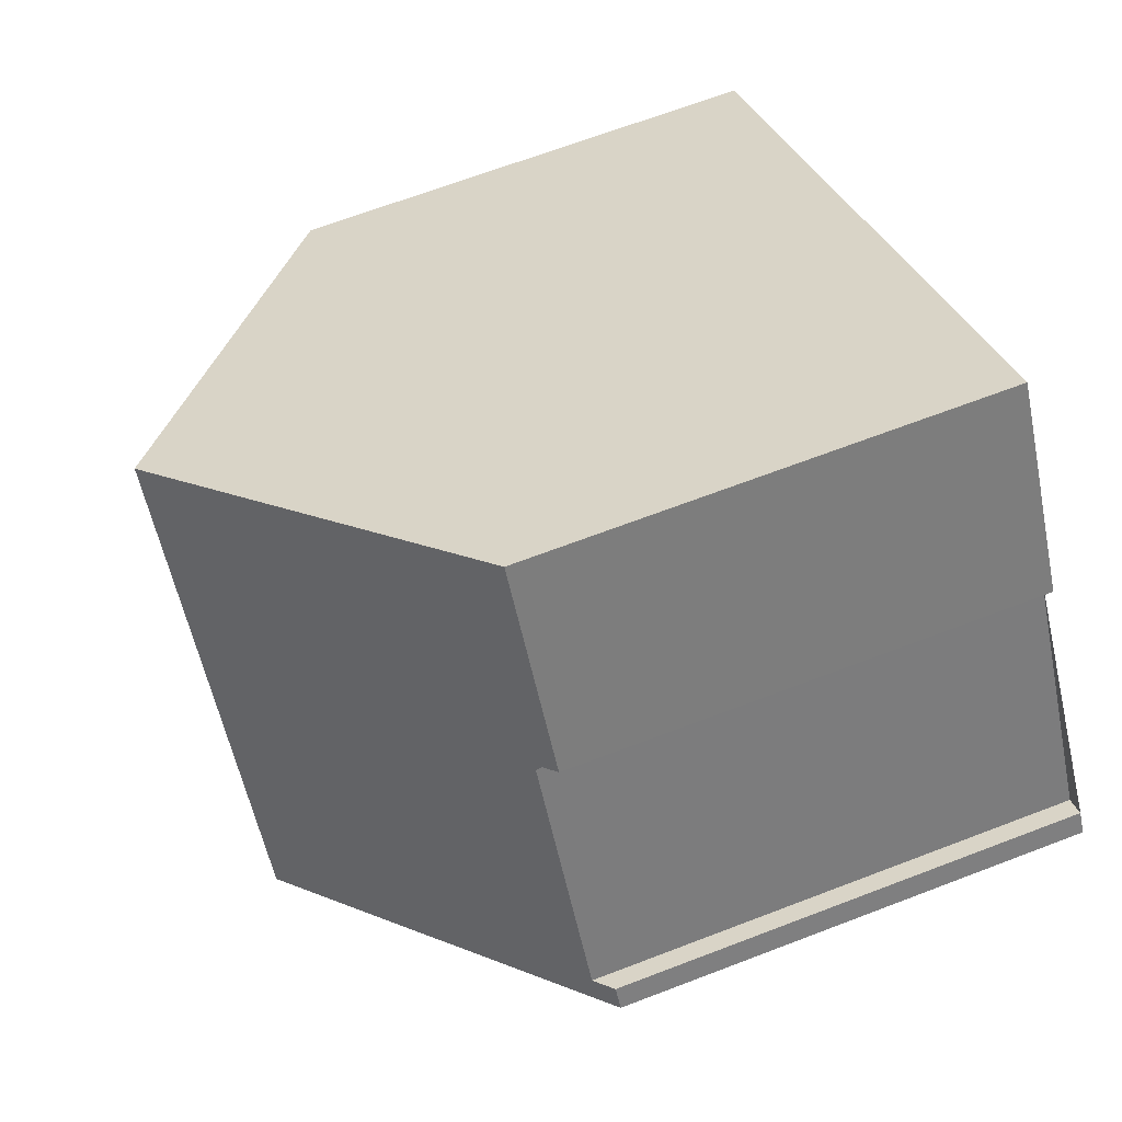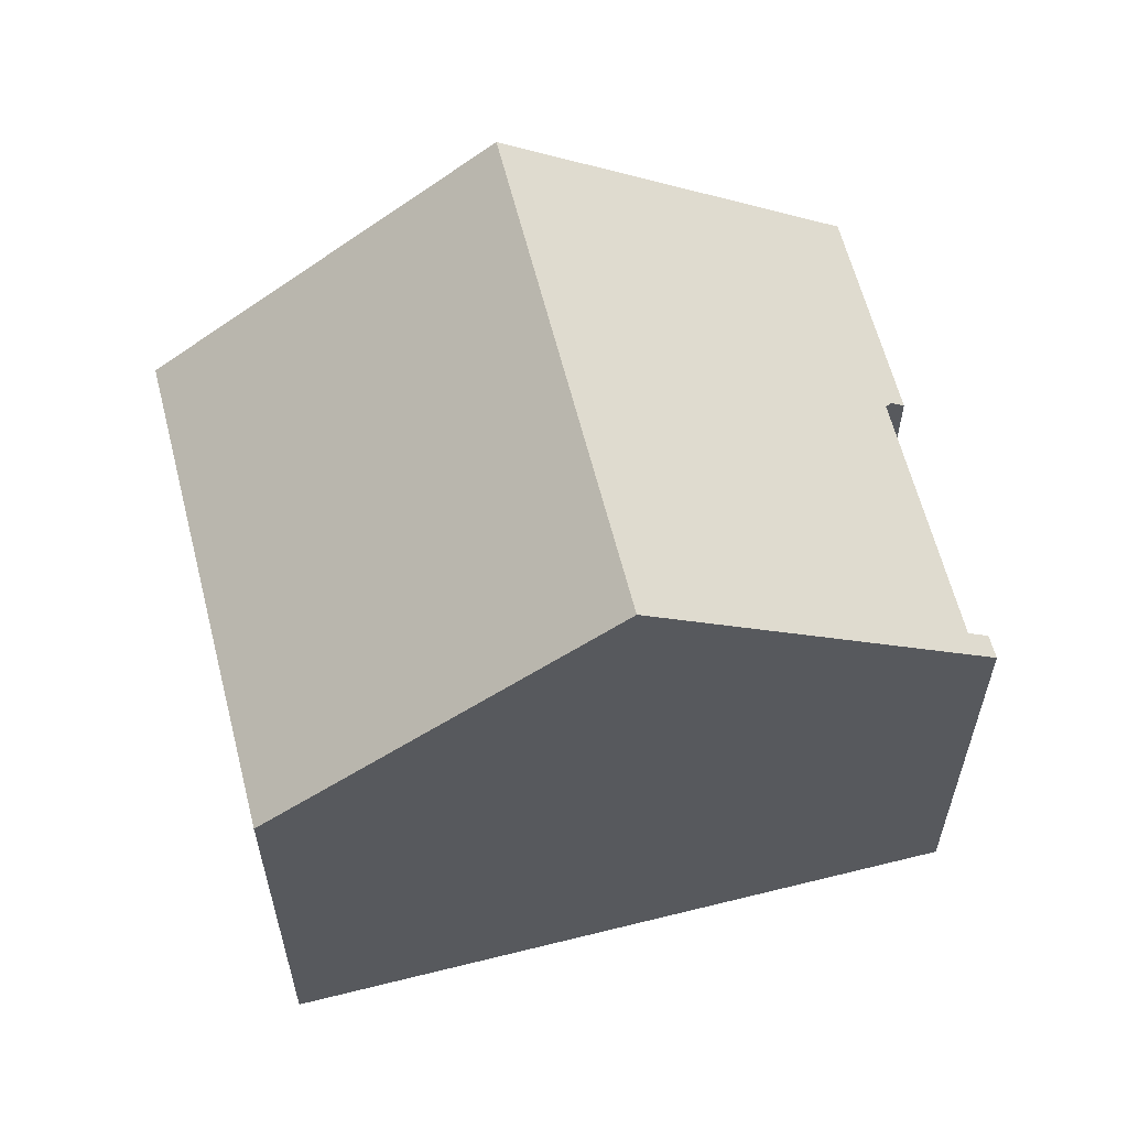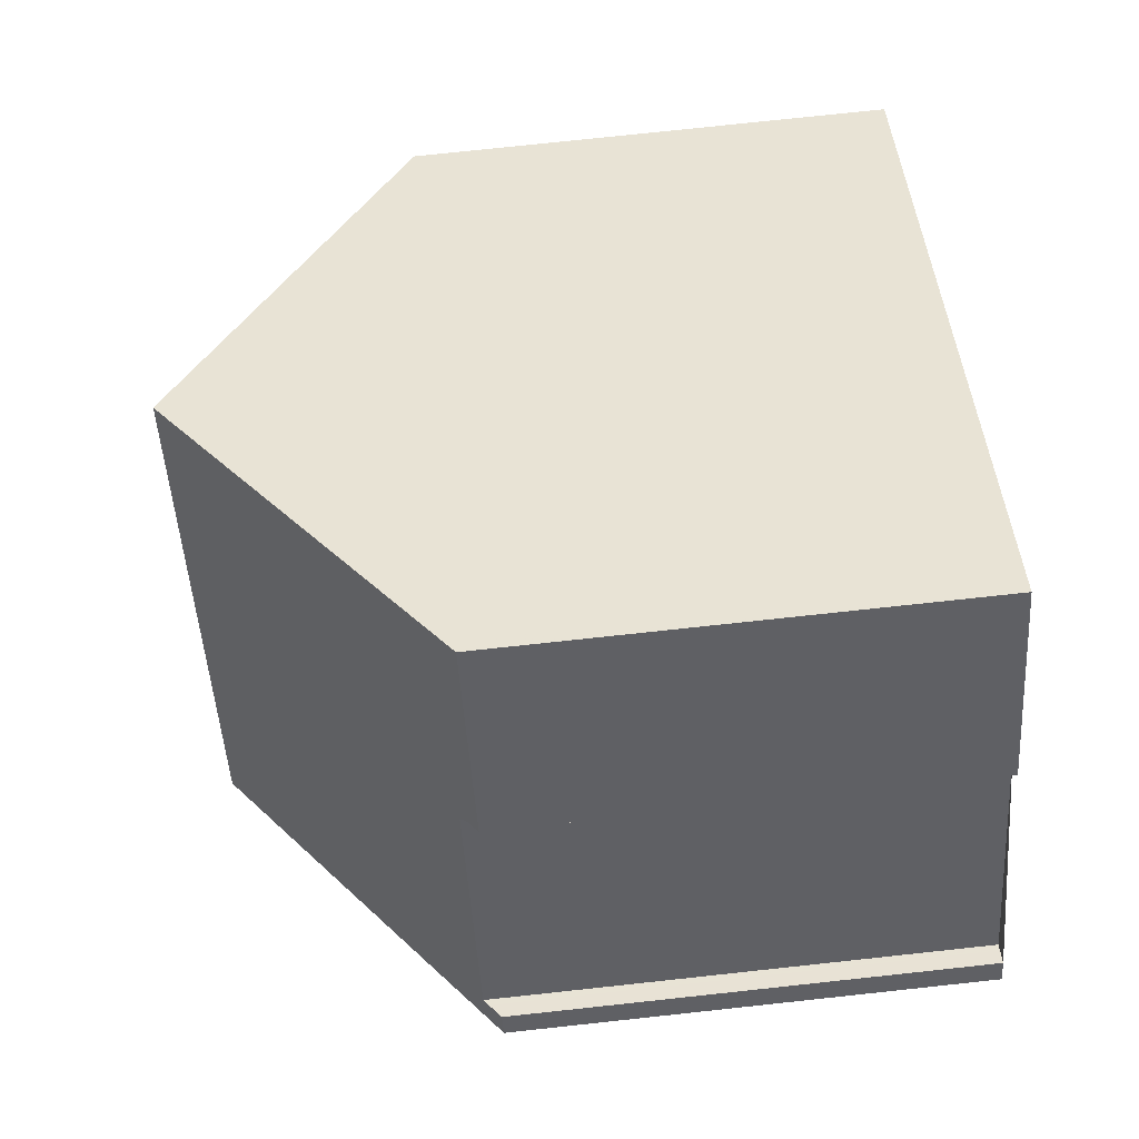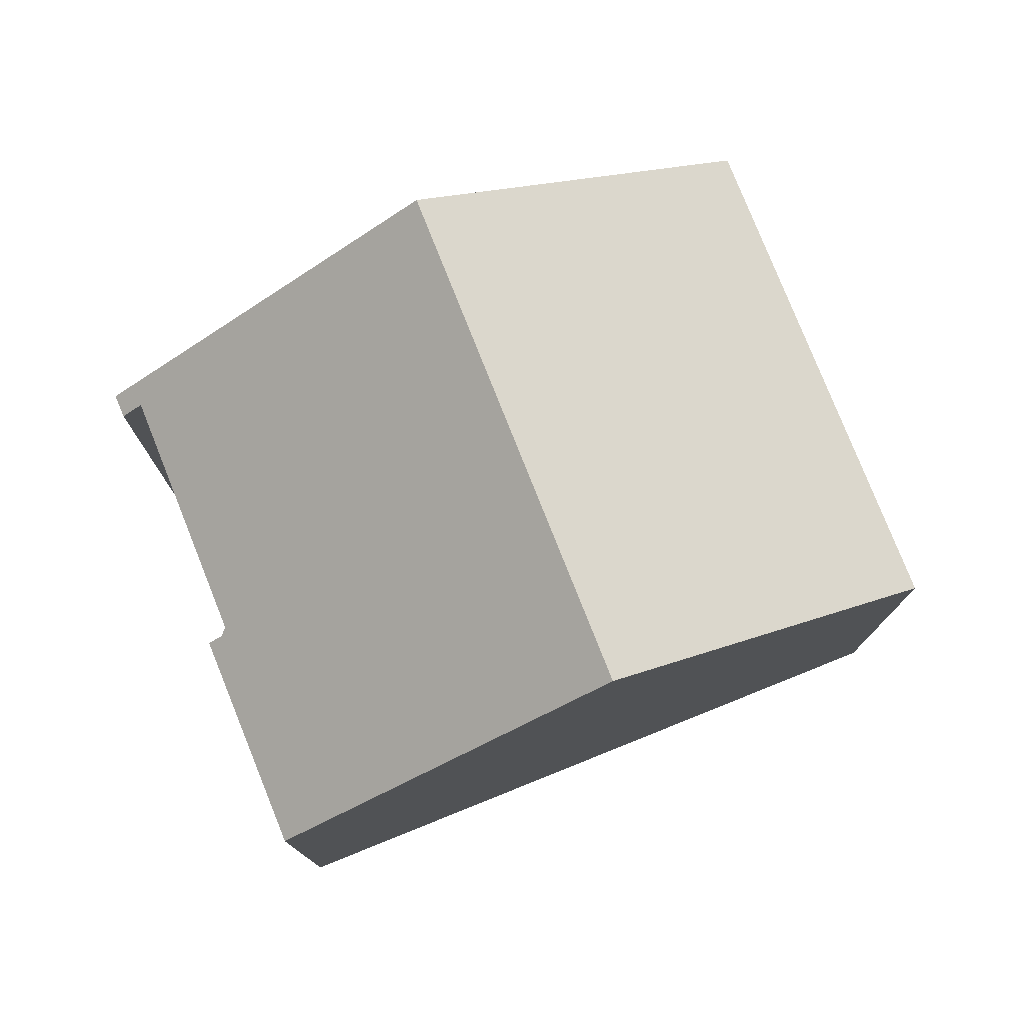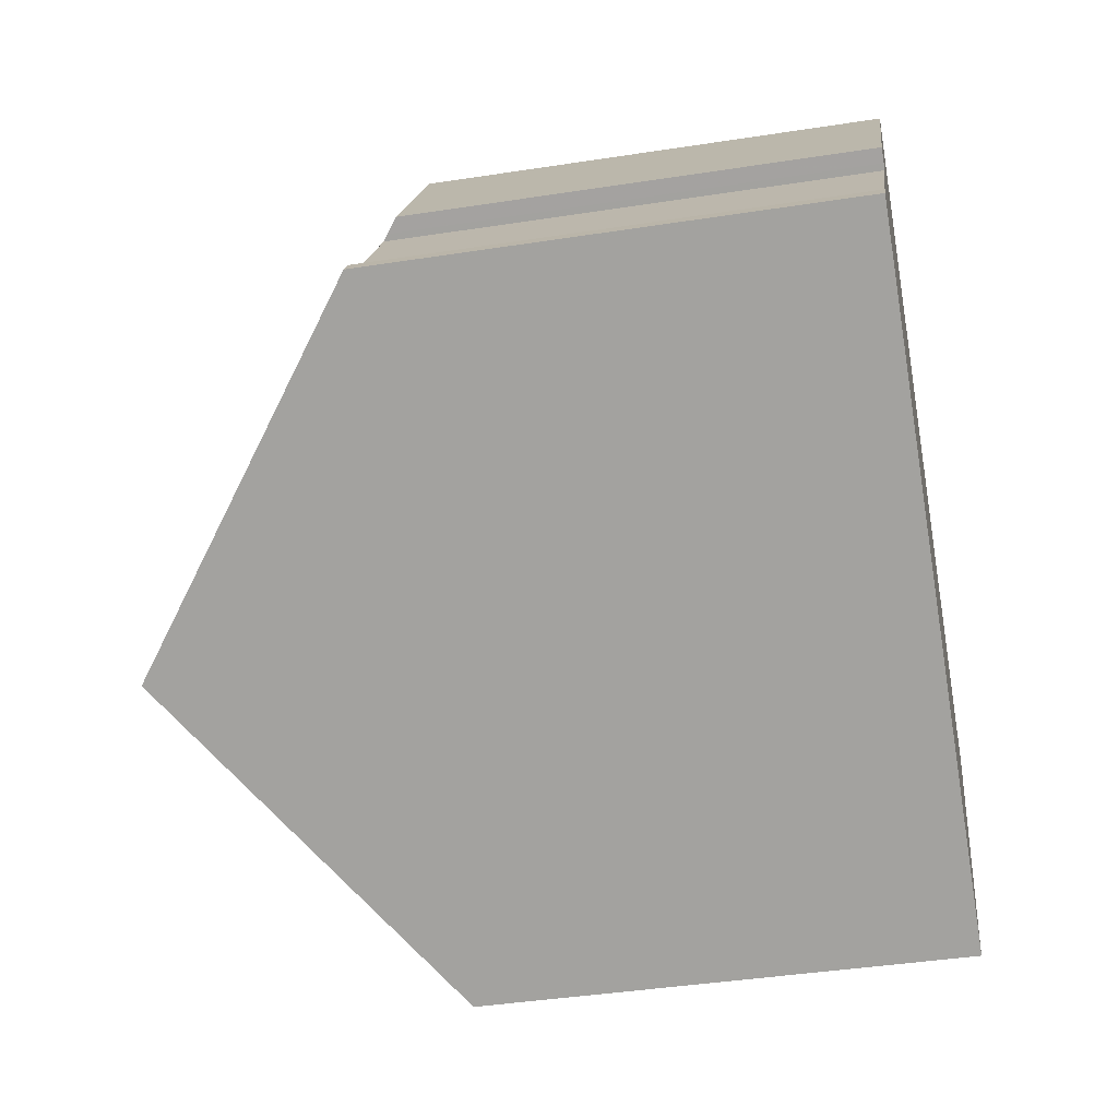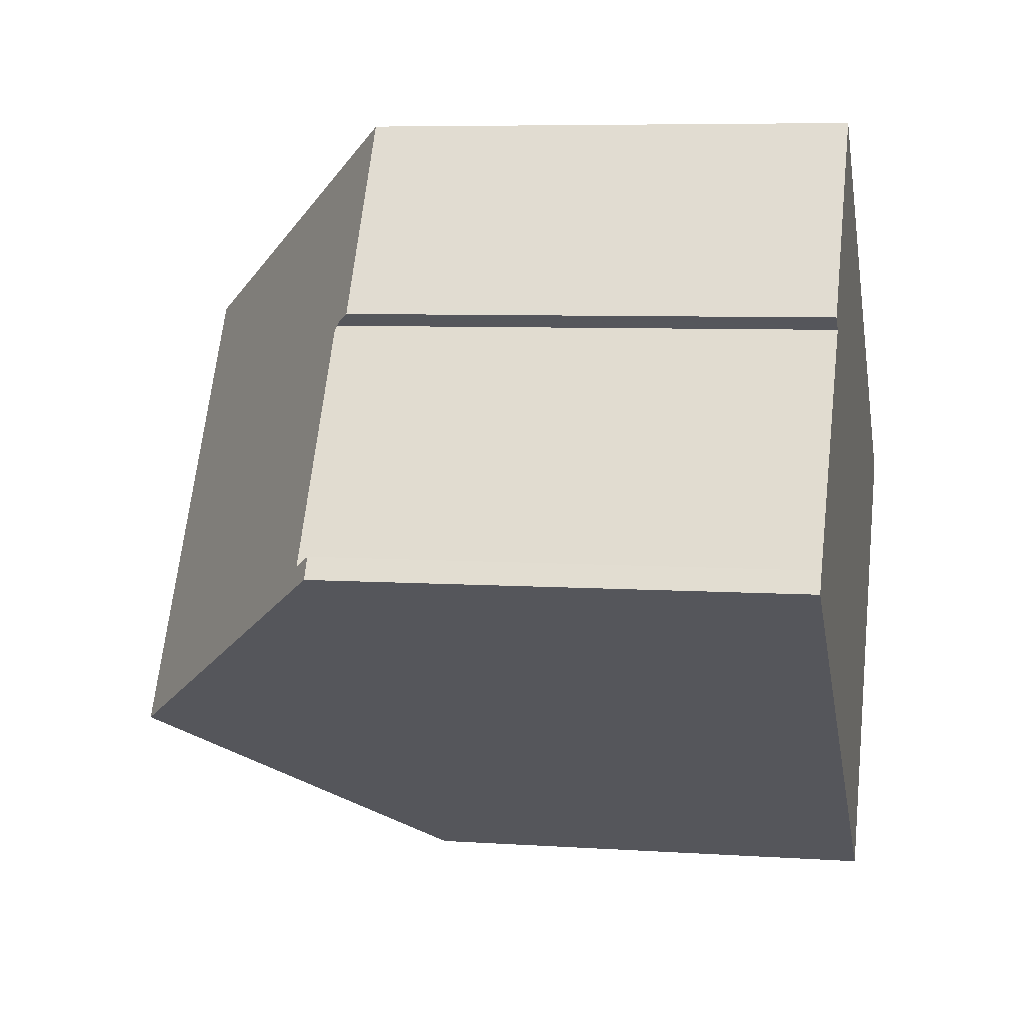
<metadata>
{"format":"obj","ext":"obj","renderer":"f3d","projection":"perspective","resolution":1024,"background":"white","views":[{"elev":66.4,"azim":68.9,"up":"+Y"},{"elev":61.5,"azim":19.3,"up":"+Z"},{"elev":76.8,"azim":83.9,"up":"+Y"},{"elev":78.5,"azim":-168.3,"up":"+Z"},{"elev":-40.6,"azim":100.8,"up":"+Y"},{"elev":6.6,"azim":101.3,"up":"+Y"}]}
</metadata>
<code>
v -1488 -1410 6.014
v -1488 -1411 6.217
v -1486 -1413 6.217
v -1486 -1413 6.014
v -1486 -1414 6.01
v -1489 -1408 6.023
v -1493 -1418 6.045
v -1497 -1413 6.028
v -1493 -1411 9.26
v -1490 -1416 9.264
v -1492 -1410 8.096
v -1488 -1415 8.089
v -1488 -1415 8.09
v -1486 -1413 6.217
v -1490 -1416 9.264
v -1490 -1416 9.264
v -1493 -1411 9.26
v -1491 -1417 8.098
v -1494 -1411 8.104
v -1490 -1416 9.264
v -1491 -1417 8.098
v -1493 -1418 6.044
v -1493 -1418 6.335
v -1493 -1418 6.336
v -1497 -1413 6.307
v -1486 -1413 6.154
v -1486 -1414 6.154
v -1490 -1408 6.154
v -1488 -1411 6.154
v -1489 -1414 8.091
v -1487 -1413 6.217
v -1490 -1415 9.264
v -1490 -1415 9.264
v -1492 -1416 8.099
v -1494 -1417 6.042
v -1494 -1417 6.331
v -1488 -1411 6.154
v -1488 -1410 6.014
v -1488 -1410 0
v -1488 -1411 0
v -1487 -1413 6.217
v -1488 -1411 6.217
v -1488 -1411 8.882e-16
v -1487 -1413 0
v -1486 -1413 6.154
v -1486 -1413 6.217
v -1486 -1413 0
v -1486 -1413 -8.882e-16
v -1486 -1414 6.01
v -1486 -1413 6.014
v -1486 -1413 0
v -1486 -1414 0
v -1486 -1414 6.154
v -1486 -1414 6.01
v -1486 -1414 0
v -1486 -1414 -8.882e-16
v -1488 -1410 6.014
v -1489 -1408 6.023
v -1489 -1408 0
v -1488 -1410 0
v -1493 -1418 6.044
v -1493 -1418 6.045
v -1493 -1418 8.882e-16
v -1493 -1418 8.882e-16
v -1497 -1413 6.307
v -1497 -1413 6.028
v -1497 -1413 -8.882e-16
v -1497 -1413 0
v -1492 -1410 8.096
v -1493 -1411 9.26
v -1493 -1411 1.776e-15
v -1492 -1410 0
v -1490 -1408 6.154
v -1492 -1410 8.096
v -1492 -1410 0
v -1490 -1408 0
v -1490 -1416 9.264
v -1488 -1415 8.089
v -1488 -1415 0
v -1490 -1416 0
v -1486 -1413 6.217
v -1486 -1413 6.217
v -1486 -1413 8.882e-16
v -1486 -1413 0
v -1491 -1417 8.098
v -1490 -1416 9.264
v -1490 -1416 0
v -1491 -1417 1.776e-15
v -1493 -1418 6.336
v -1491 -1417 8.098
v -1491 -1417 1.776e-15
v -1493 -1418 -8.882e-16
v -1493 -1411 9.26
v -1494 -1411 8.104
v -1494 -1411 1.776e-15
v -1493 -1411 1.776e-15
v -1494 -1417 6.042
v -1493 -1418 6.044
v -1493 -1418 8.882e-16
v -1494 -1417 -8.882e-16
v -1493 -1418 6.045
v -1493 -1418 6.336
v -1493 -1418 -8.882e-16
v -1493 -1418 8.882e-16
v -1494 -1411 8.104
v -1497 -1413 6.307
v -1497 -1413 0
v -1494 -1411 1.776e-15
v -1486 -1413 6.014
v -1486 -1413 6.154
v -1486 -1413 -8.882e-16
v -1486 -1413 0
v -1488 -1415 8.089
v -1486 -1414 6.154
v -1486 -1414 -8.882e-16
v -1488 -1415 0
v -1489 -1408 6.023
v -1490 -1408 6.154
v -1490 -1408 0
v -1489 -1408 0
v -1488 -1411 6.217
v -1488 -1411 6.154
v -1488 -1411 0
v -1488 -1411 8.882e-16
v -1486 -1413 6.217
v -1487 -1413 6.217
v -1487 -1413 0
v -1486 -1413 8.882e-16
v -1497 -1413 6.028
v -1494 -1417 6.042
v -1494 -1417 -8.882e-16
v -1497 -1413 -8.882e-16
v -1488 -1410 0
v -1488 -1411 0
v -1486 -1413 0
v -1486 -1413 0
v -1486 -1414 0
v -1493 -1418 0
v -1497 -1413 0
v -1489 -1408 0
f 13 12 10 15
f 27 12 13 14 3 26
f 31 14 13 30
f 30 13 15 32
f 20 16 18 21
f 24 7 22 23
f 33 20 21 34
f 36 23 22 35
f 23 21 18 24
f 34 21 23 36
f 26 4 5 27
f 28 6 1 29
f 30 11 28 29 2 31
f 32 9 11 30
f 34 19 17 33
f 35 8 25 36
f 36 25 19 34
f 38 39 40 37
f 42 43 44 41
f 46 47 48 45
f 50 51 52 49
f 54 55 56 53
f 58 59 60 57
f 62 63 64 61
f 66 67 68 65
f 70 71 72 69
f 74 75 76 73
f 78 79 80 77
f 82 83 84 81
f 86 87 88 85
f 90 91 92 89
f 94 95 96 93
f 98 99 100 97
f 102 103 104 101
f 106 107 108 105
f 110 111 112 109
f 114 115 116 113
f 118 119 120 117
f 122 123 124 121
f 126 127 128 125
f 130 131 132 129
f 134 135 136 137 138 139 140 133

</code>
